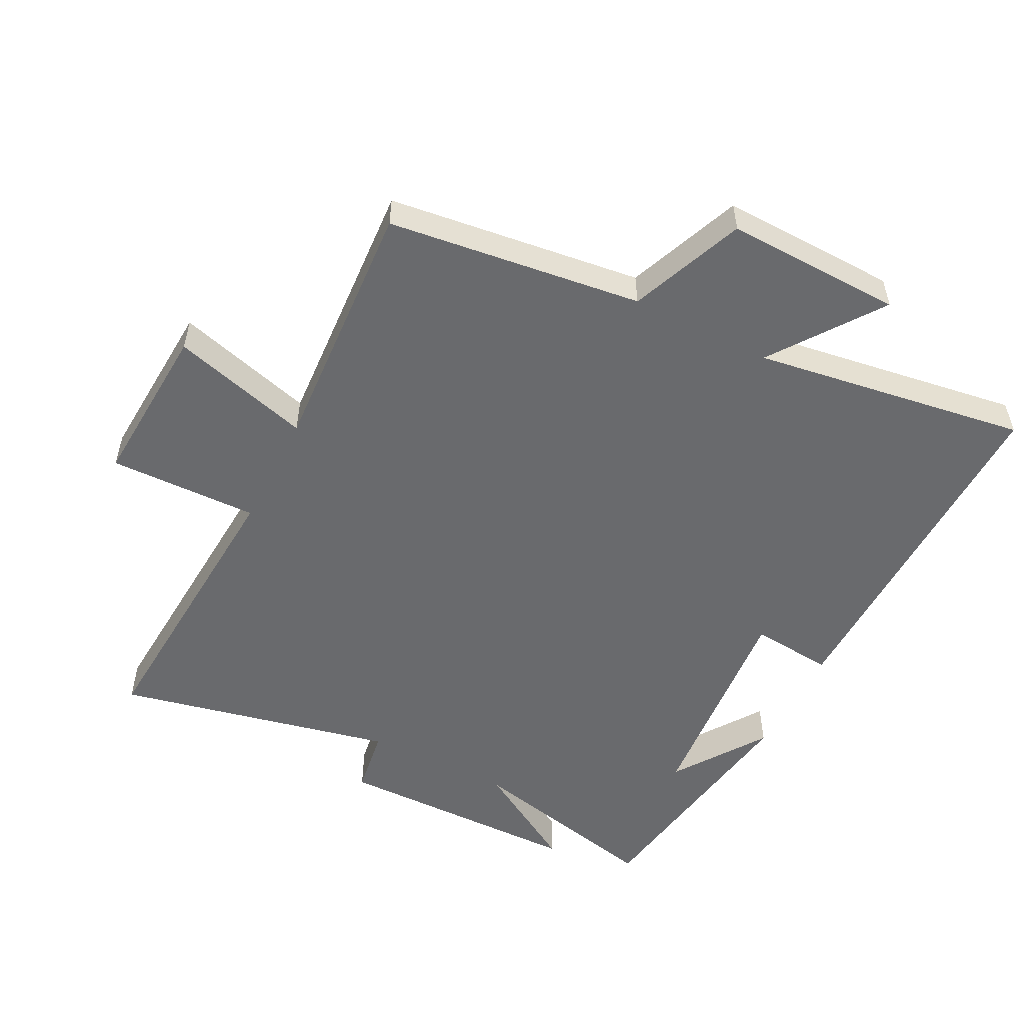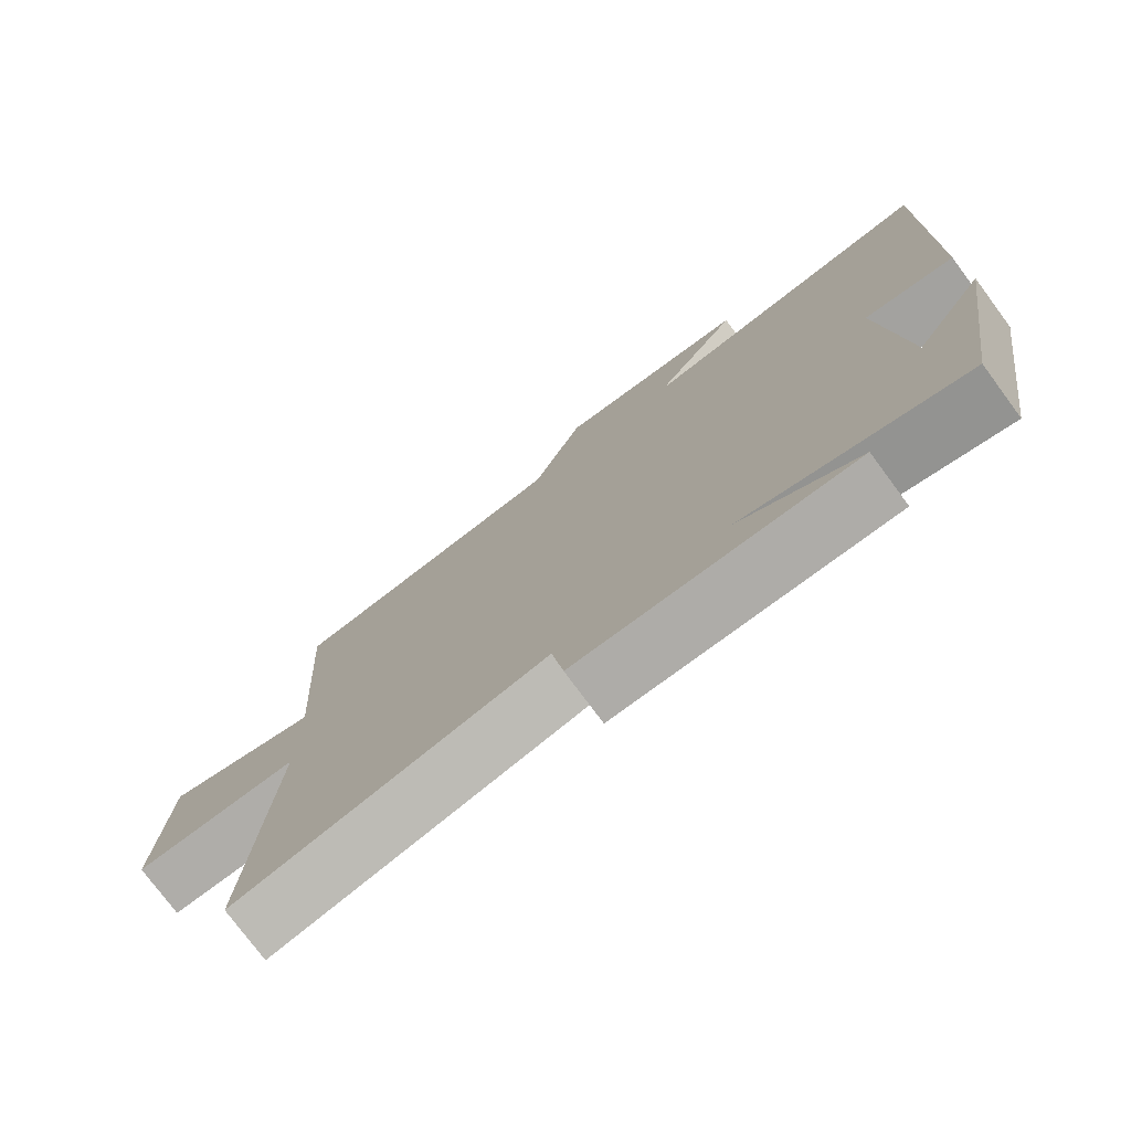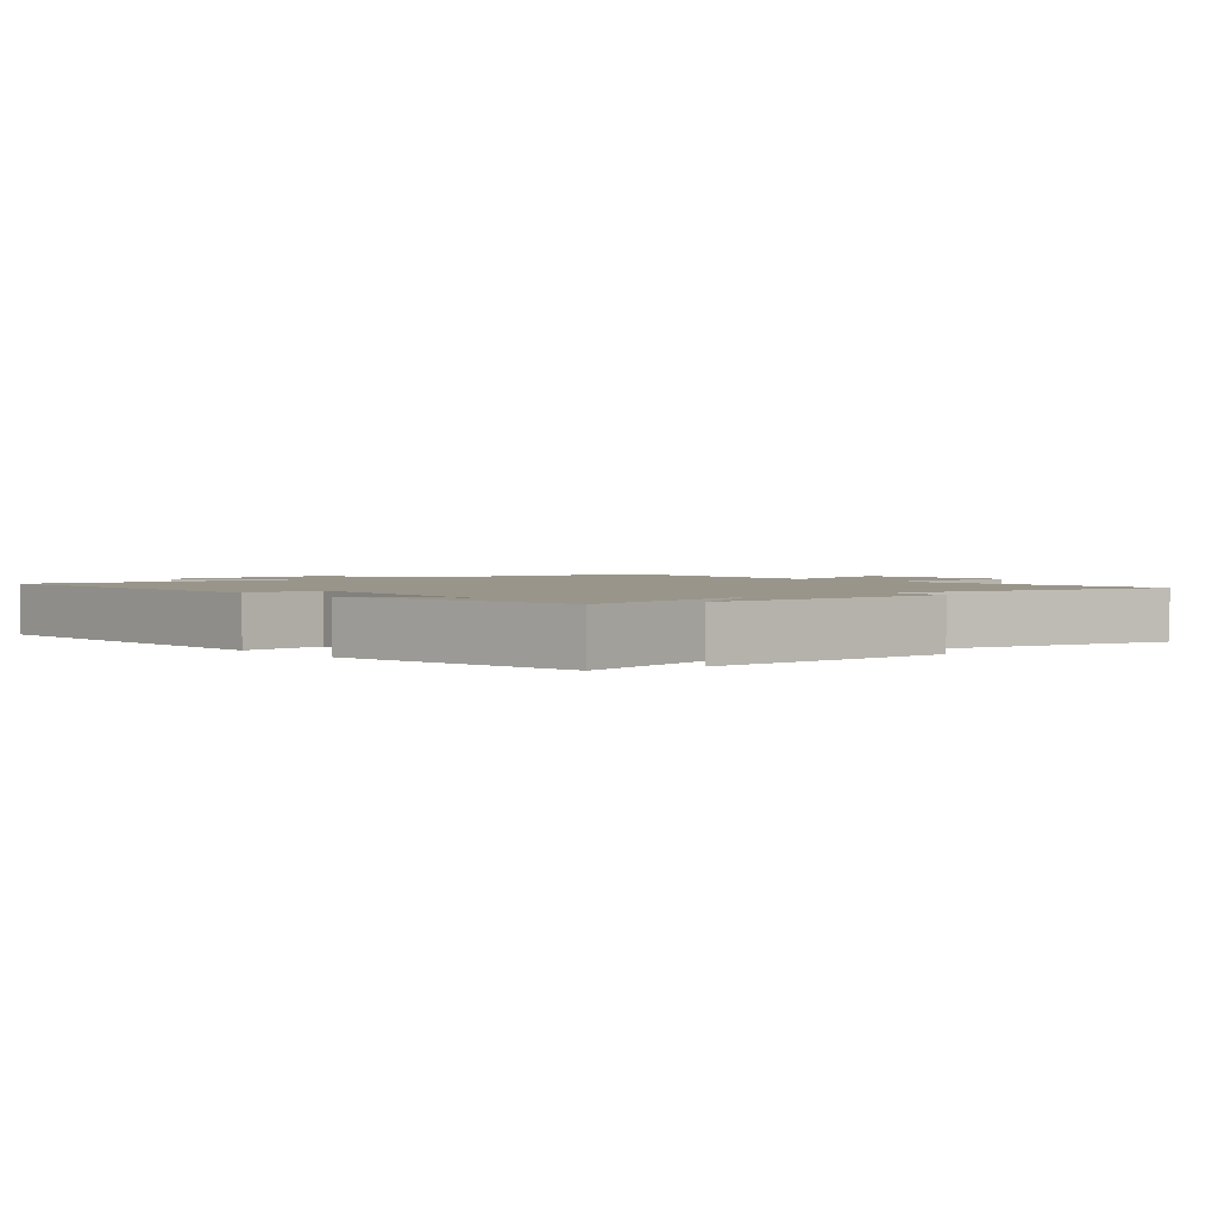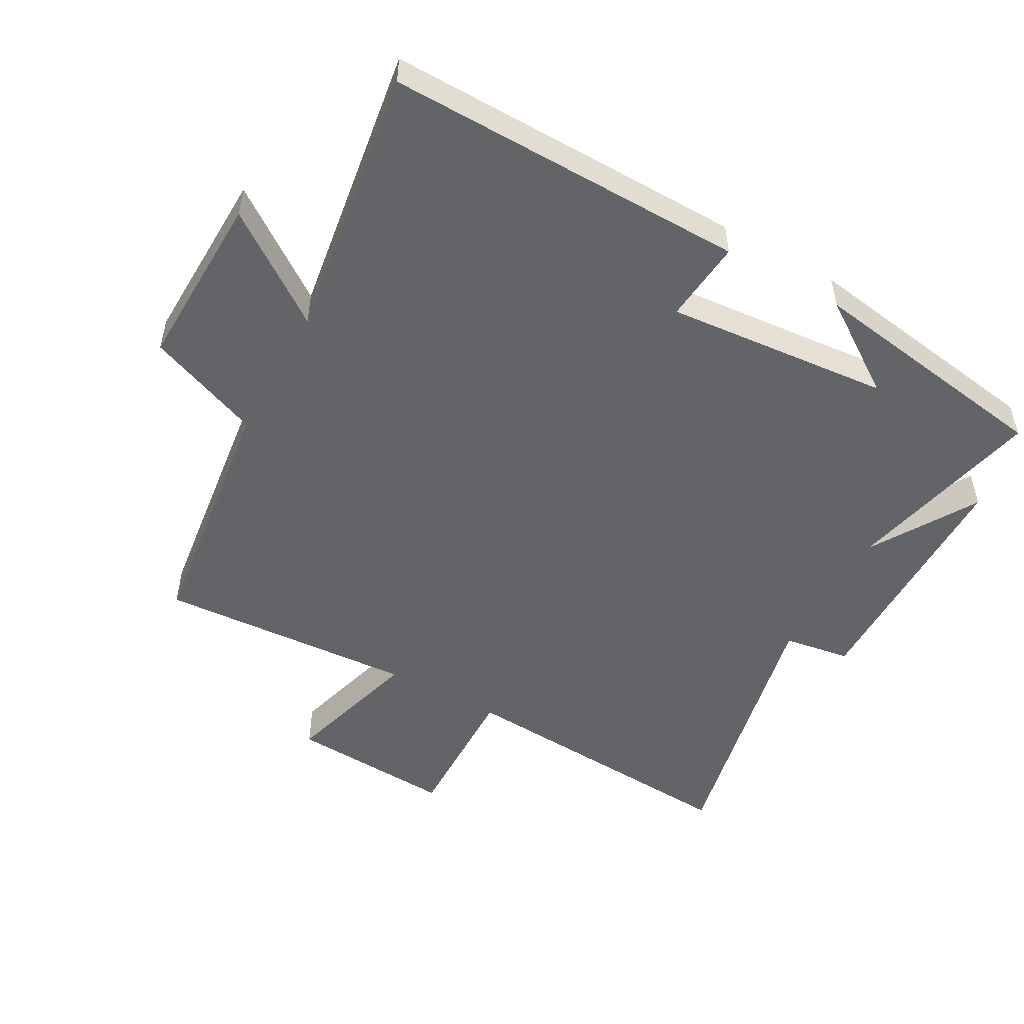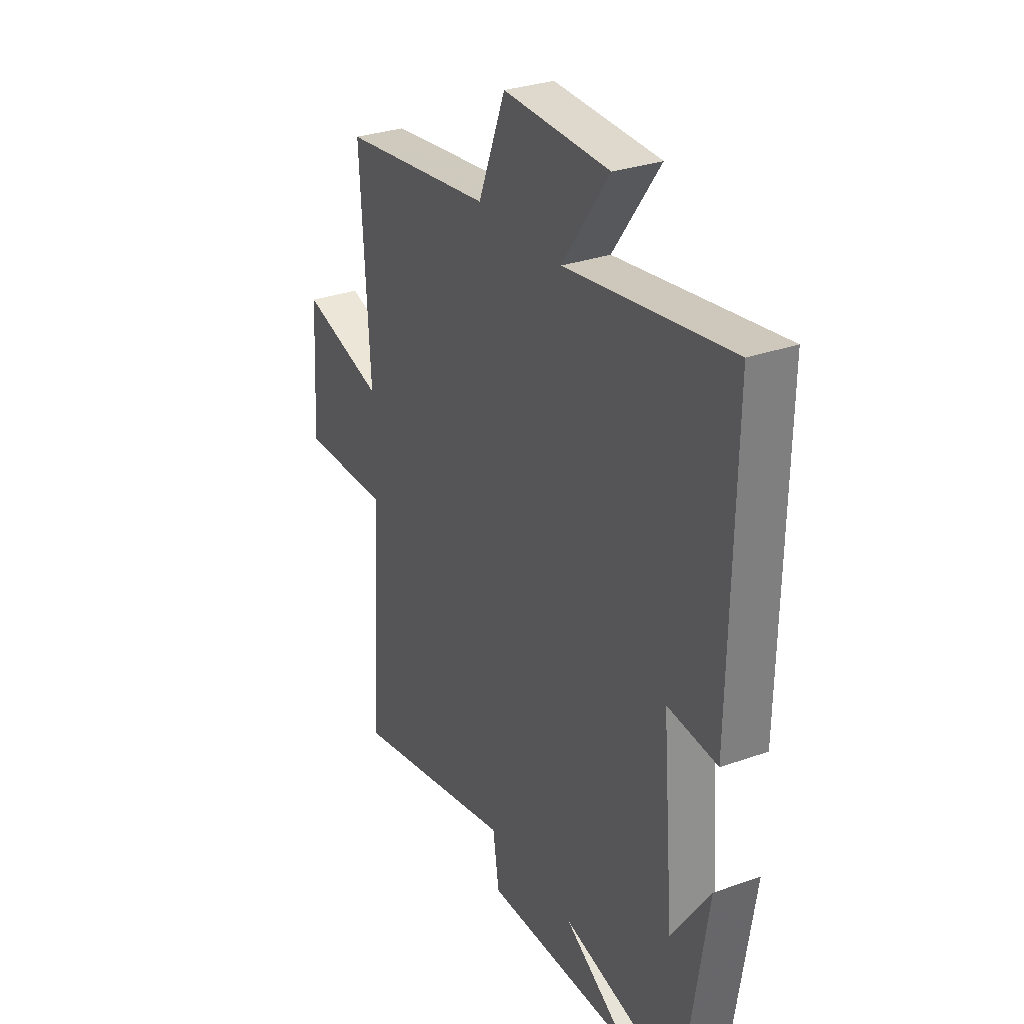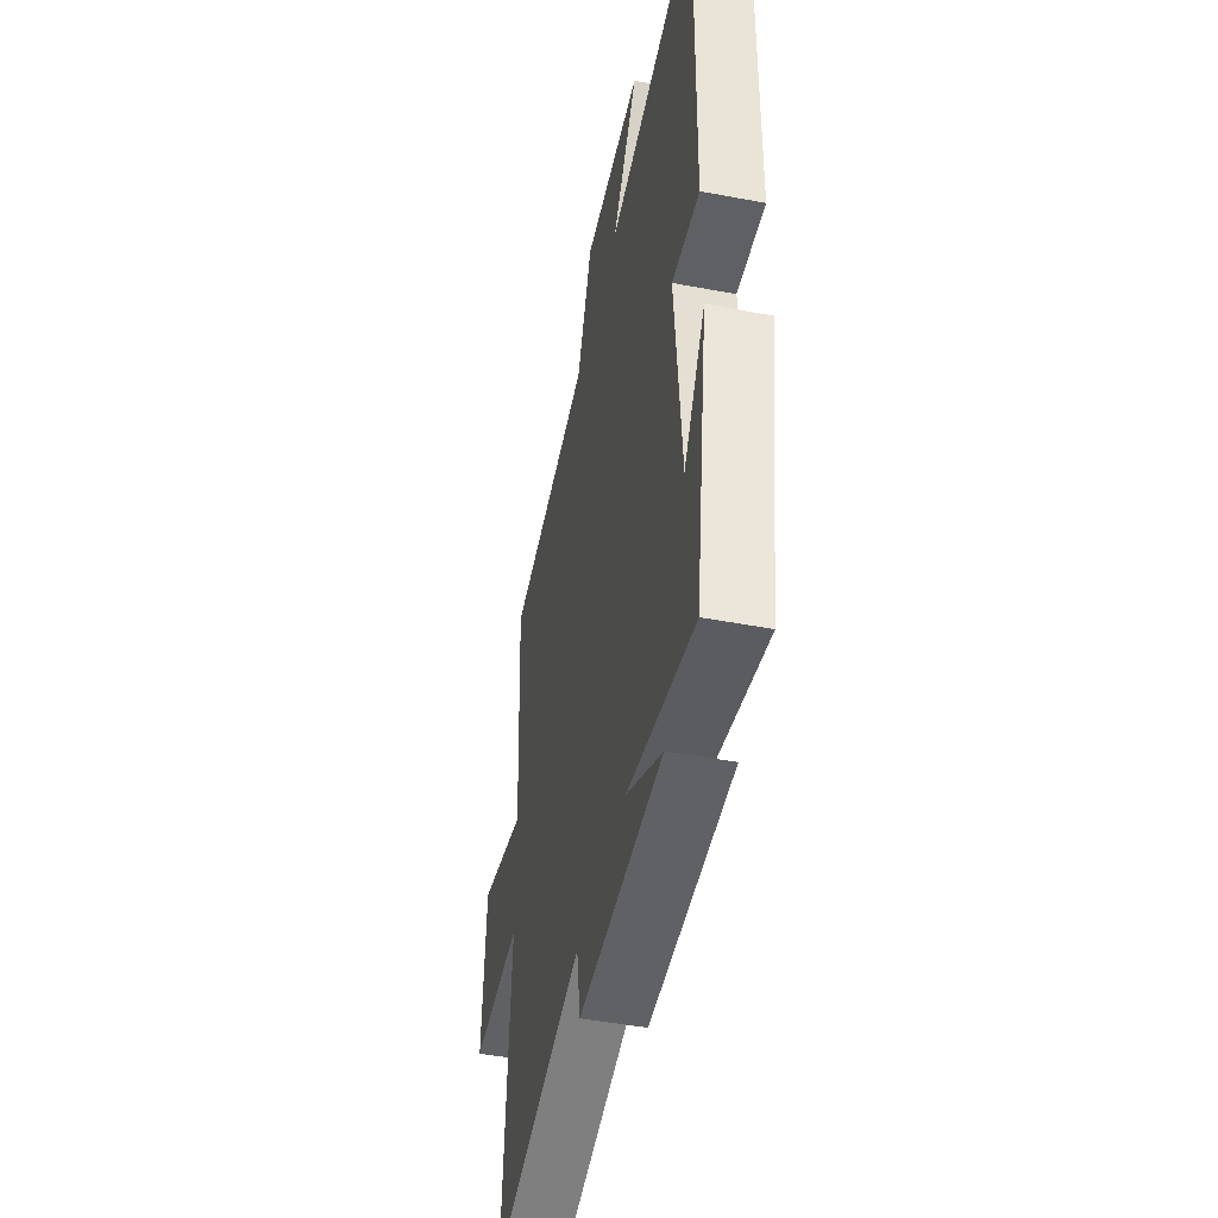
<metadata>
{"format":"obj","ext":"obj","renderer":"f3d","projection":"perspective","resolution":1024,"background":"white","views":[{"elev":-53.1,"azim":-27.0,"up":"+Y"},{"elev":-76.5,"azim":36.5,"up":"+Z"},{"elev":2.1,"azim":139.4,"up":"+Y"},{"elev":-51.2,"azim":61.0,"up":"+Y"},{"elev":30.4,"azim":62.7,"up":"+Z"},{"elev":-47.5,"azim":78.0,"up":"+Z"}]}
</metadata>
<code>
v 0.44 0.07 -0.57
v 0.133 0.07 -0.5
v 0.297 0.07 -0.599
v -0.087 0.07 -0.603
v -0.103 0.07 -0.5
v -0.531 0.07 -0.593
v -0.5 0.07 -0.135
v -0.73 0.07 -0.14
v -0.714 0.07 0.114
v -0.5 0.07 0.053
v -0.524 0.07 0.451
v -0.134 0.07 0.5
v -0.064 0.07 0.676
v 0.208 0.07 0.668
v 0.088 0.07 0.5
v 0.509 0.07 0.563
v 0.5 0.07 0.009
v 0.373 0.07 0.021
v 0.403 0.07 -0.325
v 0.5 0.07 -0.183
v 0.44 0 -0.57
v 0.133 0 -0.5
v 0.297 0 -0.599
v -0.087 0 -0.603
v -0.103 0 -0.5
v -0.531 0 -0.593
v -0.5 0 -0.135
v -0.73 0 -0.14
v -0.714 0 0.114
v -0.5 0 0.053
v -0.524 0 0.451
v -0.134 0 0.5
v -0.064 0 0.676
v 0.208 0 0.668
v 0.088 0 0.5
v 0.509 0 0.563
v 0.5 0 0.009
v 0.373 0 0.021
v 0.403 0 -0.325
v 0.5 0 -0.183
f 19 20 1
f 15 16 17 18
f 15 18 19
f 12 13 14 15
f 19 1 2
f 15 19 2
f 12 15 2
f 11 12 2
f 10 11 2
f 7 8 9 10
f 5 6 7
f 5 7 10 2
f 2 3 4 5
f 21 40 39
f 38 37 36 35
f 39 38 35
f 35 34 33 32
f 22 21 39
f 22 39 35
f 22 35 32
f 22 32 31
f 22 31 30
f 30 29 28 27
f 27 26 25
f 22 30 27 25
f 25 24 23 22
f 1 21 22 2
f 2 22 23 3
f 3 23 24 4
f 4 24 25 5
f 5 25 26 6
f 6 26 27 7
f 7 27 28 8
f 8 28 29 9
f 9 29 30 10
f 10 30 31 11
f 11 31 32 12
f 12 32 33 13
f 13 33 34 14
f 14 34 35 15
f 15 35 36 16
f 16 36 37 17
f 17 37 38 18
f 18 38 39 19
f 19 39 40 20
f 20 40 21 1

</code>
